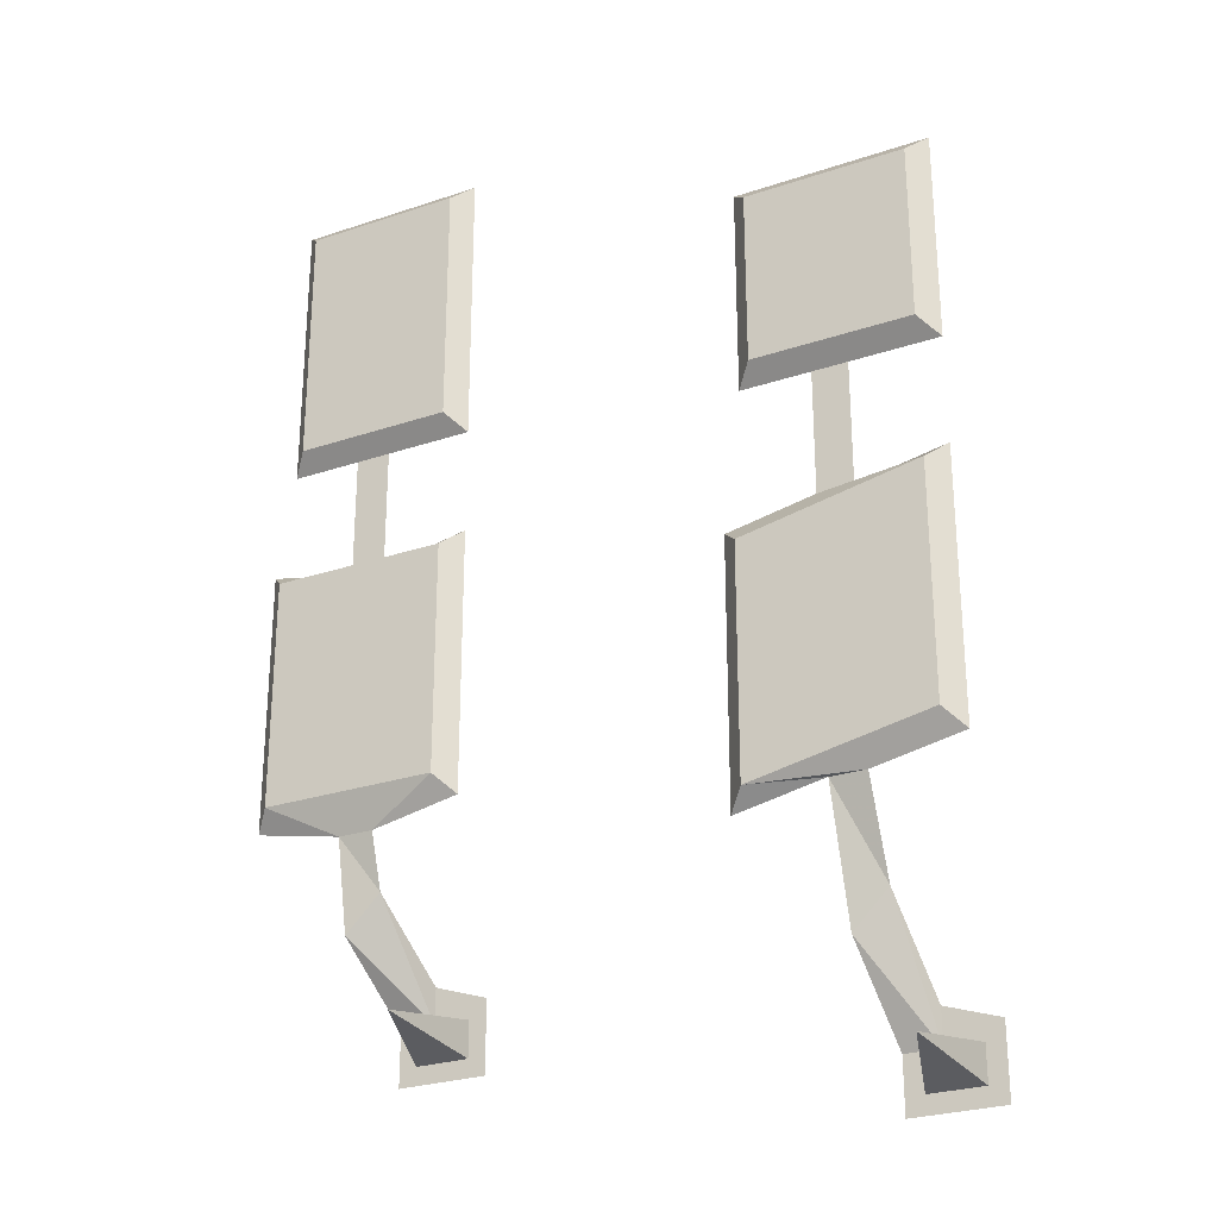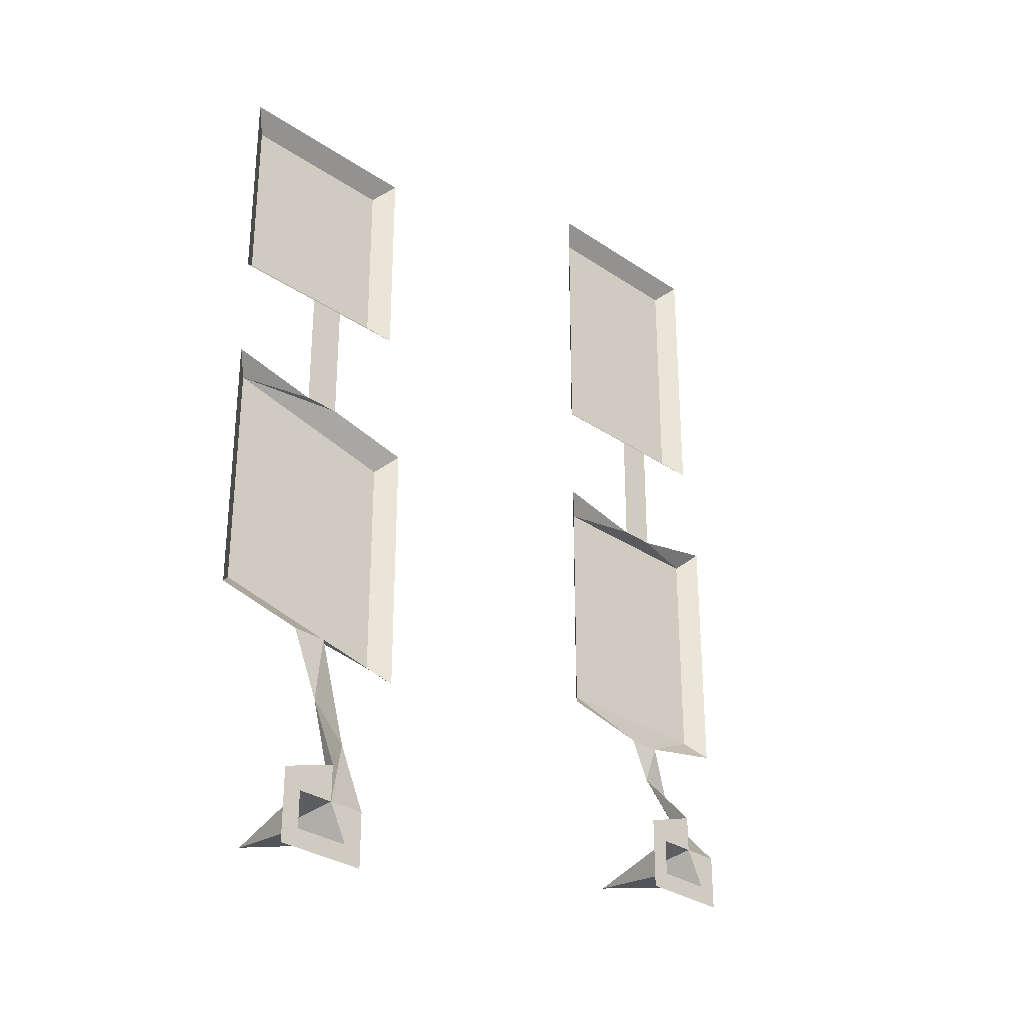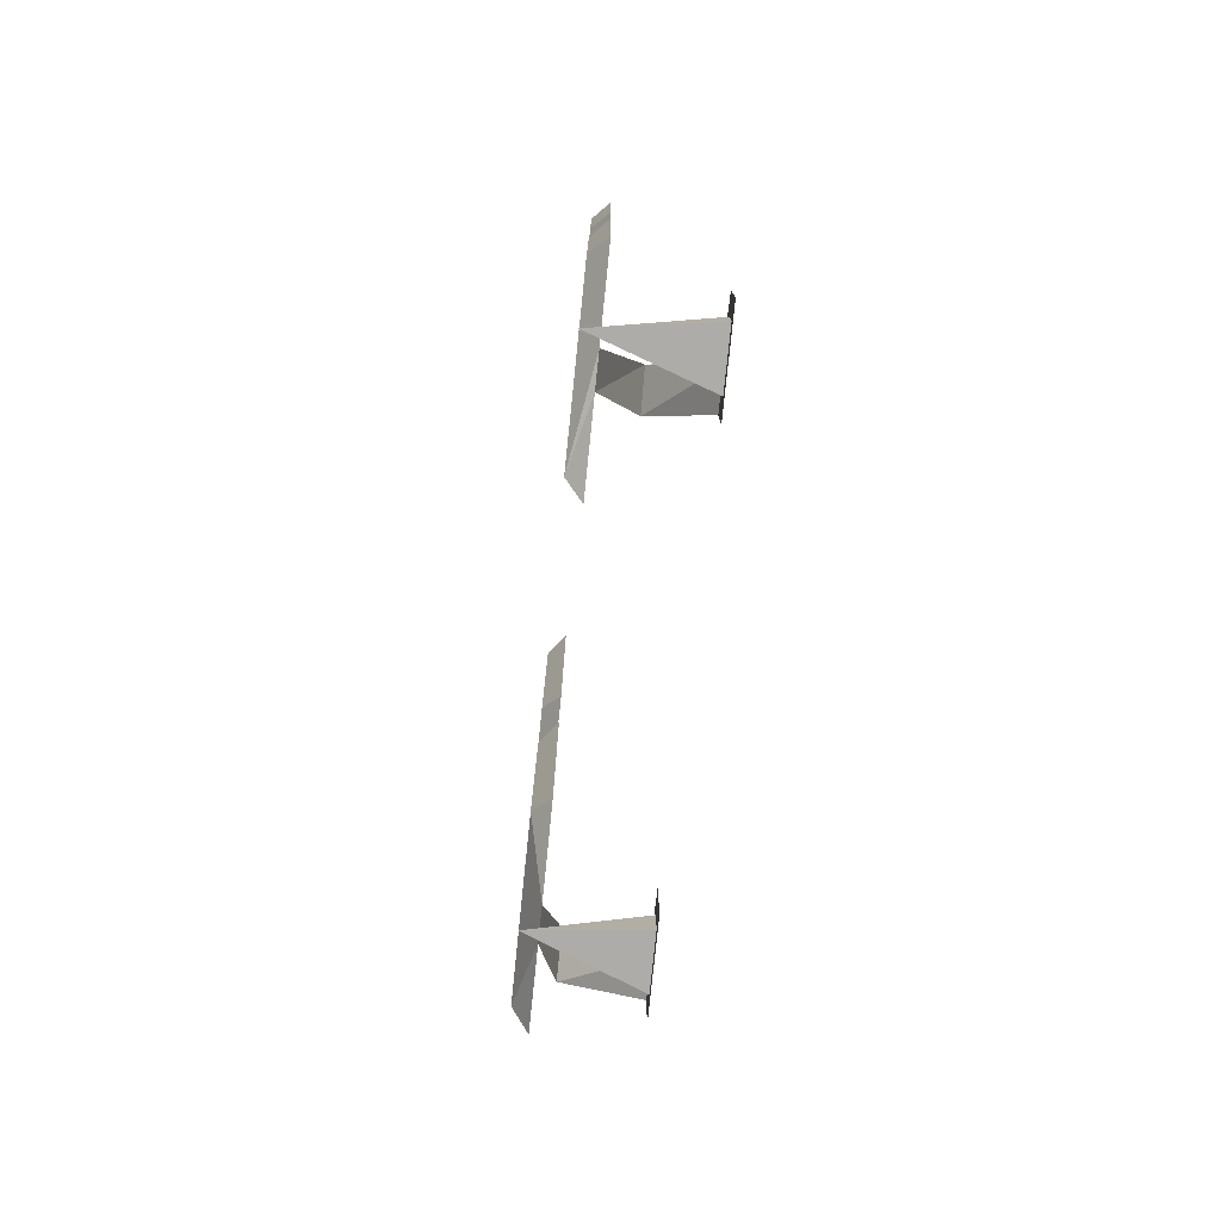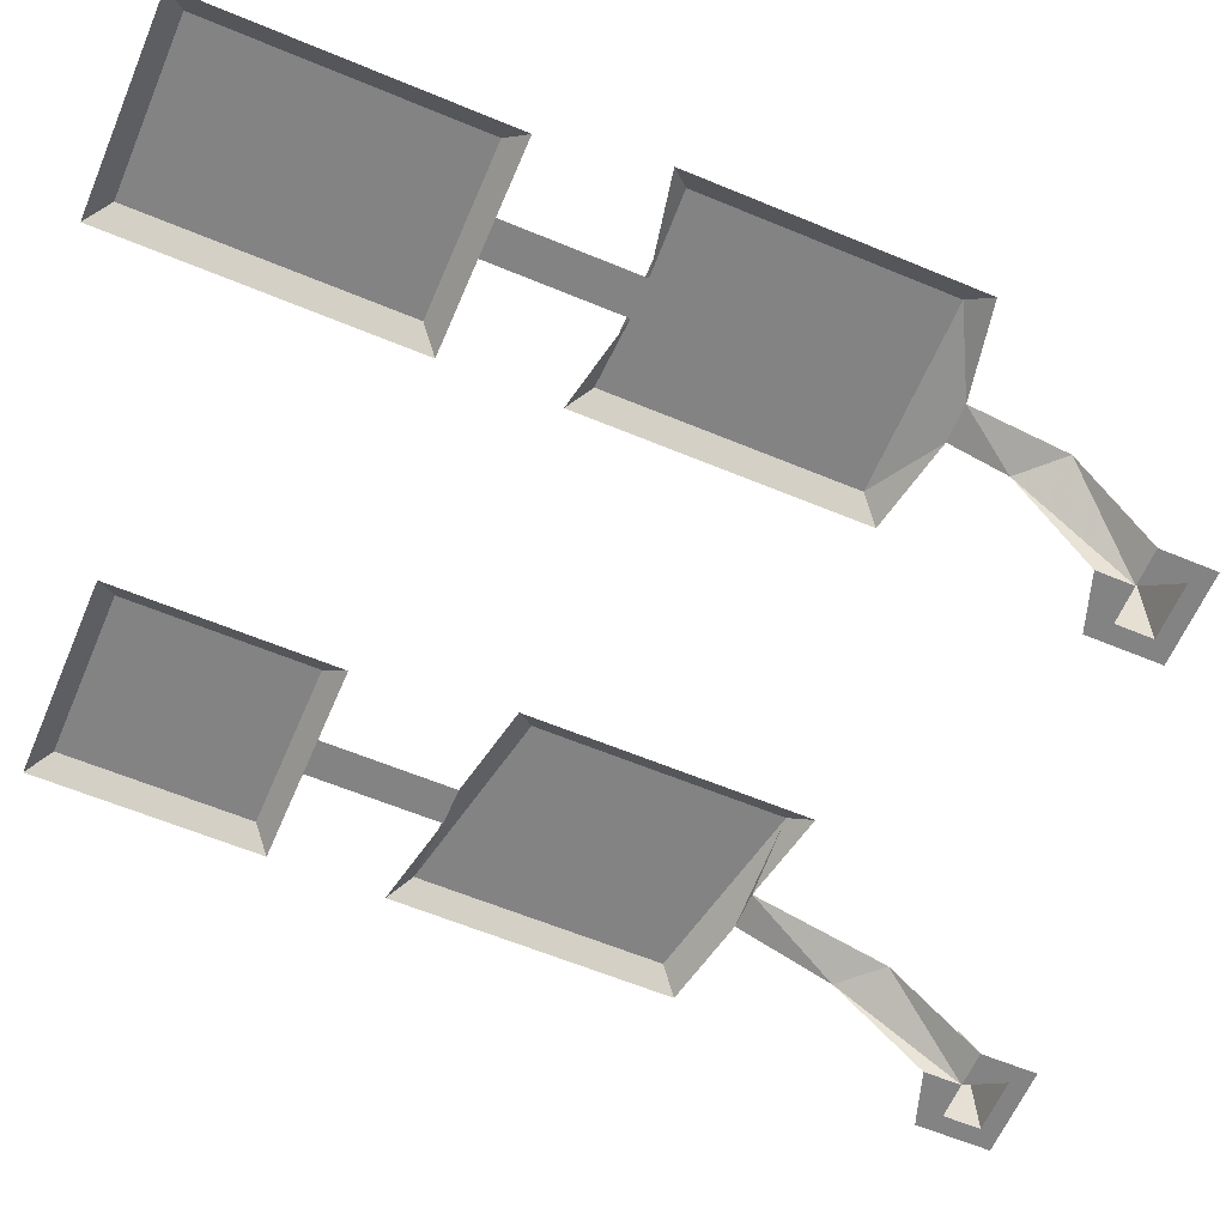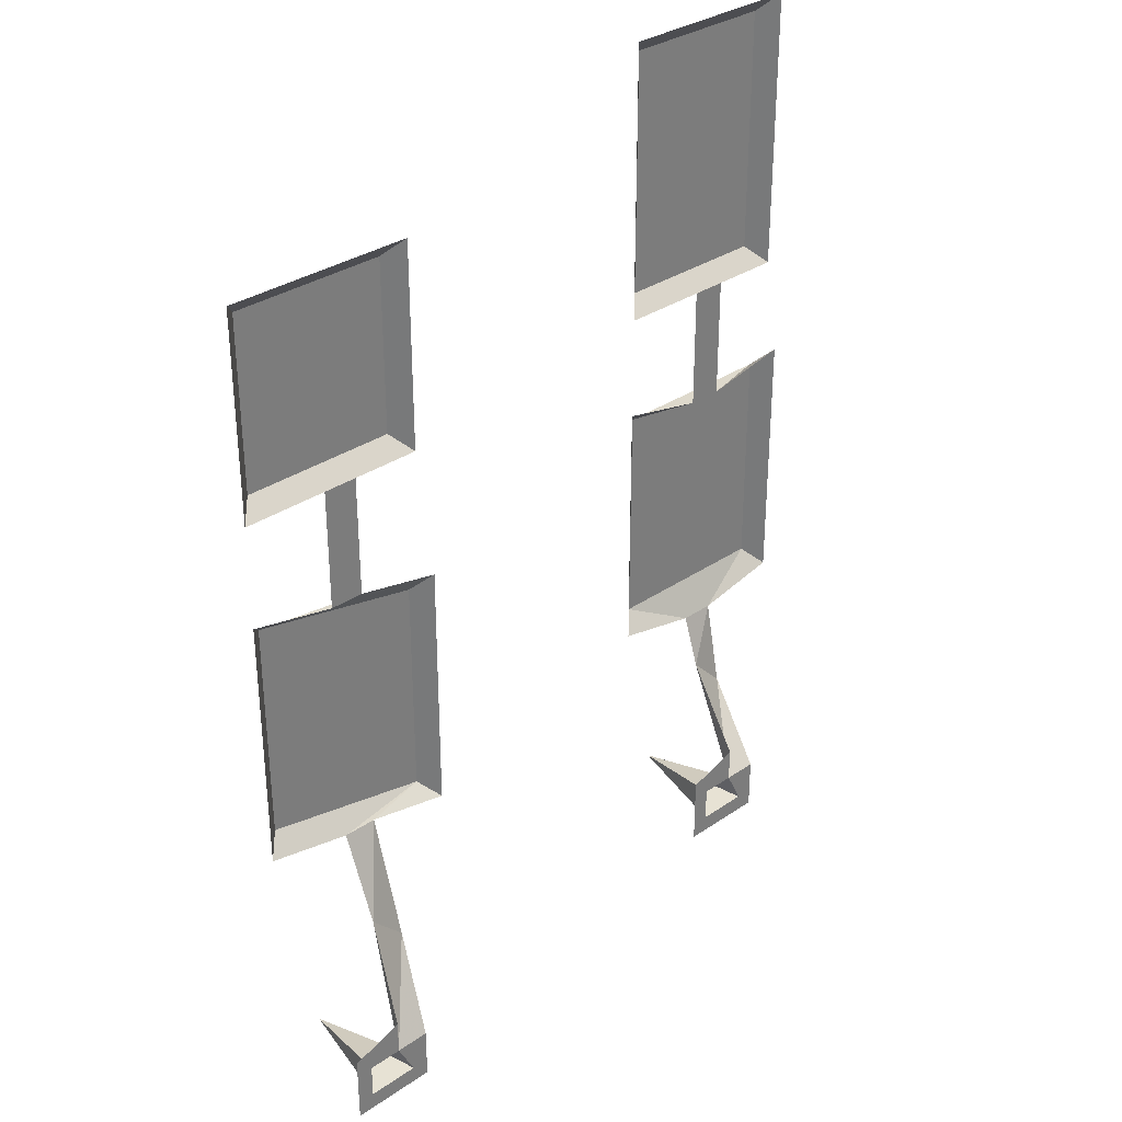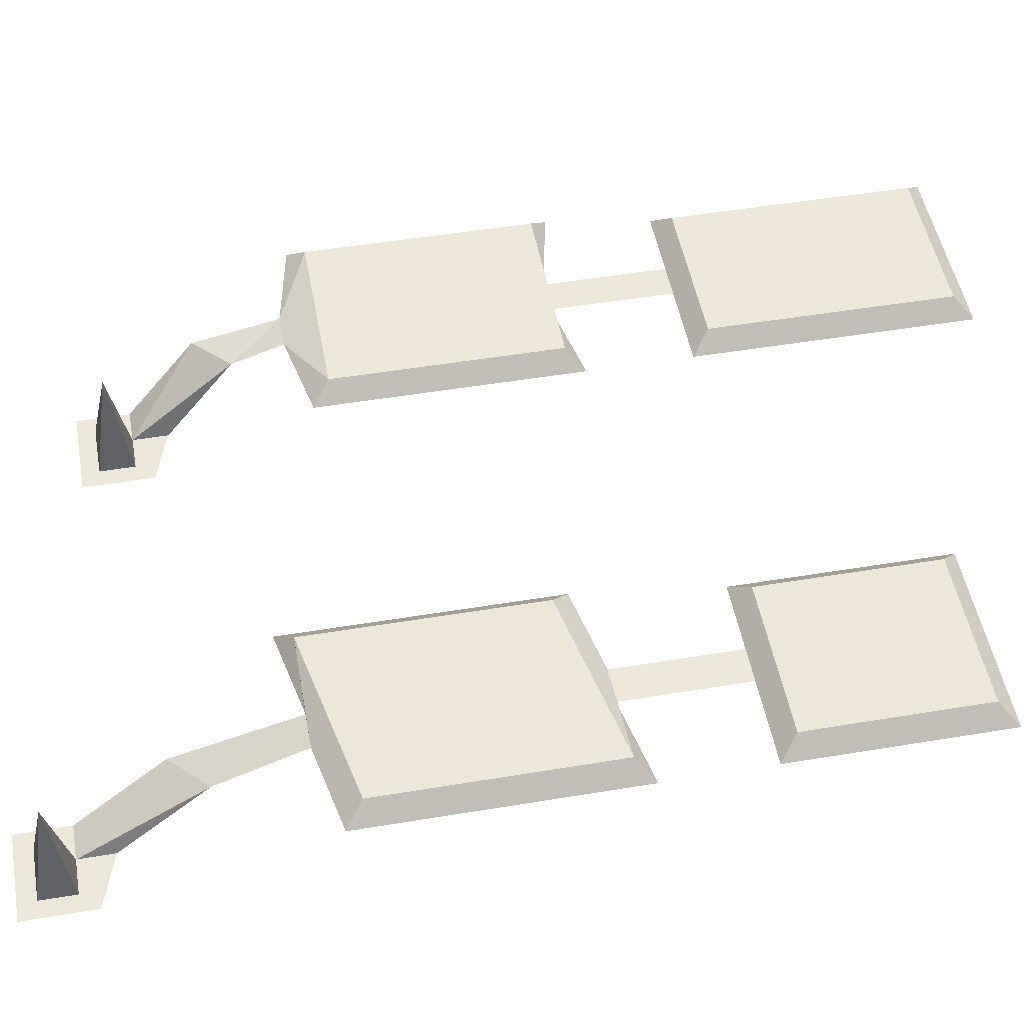
<metadata>
{"format":"obj","ext":"obj","renderer":"f3d","projection":"perspective","resolution":1024,"background":"white","views":[{"elev":-26.7,"azim":27.7,"up":"+Y"},{"elev":-30.8,"azim":135.7,"up":"+Y"},{"elev":-78.4,"azim":84.1,"up":"+Y"},{"elev":-61.2,"azim":-113.0,"up":"+Z"},{"elev":32.2,"azim":136.3,"up":"+Y"},{"elev":49.9,"azim":79.6,"up":"+Z"}]}
</metadata>
<code>
v -0.1484 -0.8906 0.1016
v -0.07812 -0.8906 0.1016
v -0.07812 -0.7812 0.1016
v -0.1484 -0.7812 0.1016
v -0.1562 -0.8984 0.09375
v -0.125 -0.8984 0.09375
v -0.1094 -0.8984 0.09375
v -0.07031 -0.8984 0.09375
v -0.07031 -0.7734 0.09375
v -0.1094 -0.7734 0.09375
v -0.125 -0.7734 0.09375
v -0.1562 -0.7734 0.09375
v -0.125 -1.07 0.09375
v -0.125 -1.109 0.08594
v -0.1094 -1.094 0.08594
v -0.1094 -1.07 0.09375
v -0.1562 -1.055 0.1016
v -0.1641 -1.062 0.09375
v -0.1562 -0.9531 0.1016
v -0.1641 -0.9453 0.09375
v -0.125 -0.9531 0.09375
v -0.07812 -0.9531 0.1016
v -0.1094 -0.9531 0.09375
v -0.1016 -1.141 0.05469
v -0.1172 -1.141 0.05469
v -0.1172 -1.164 0.05469
v -0.1094 -1.156 0.05469
v -0.09375 -1.148 0.1016
v -0.08594 -1.141 0.05469
v -0.1016 -1.125 0.05469
v -0.08594 -1.156 0.05469
v -0.07812 -1.133 0.05469
v -0.07812 -1.164 0.05469
v -0.07812 -1.055 0.1016
v -0.07031 -1.062 0.09375
v -0.07031 -0.9453 0.09375
v 0.0625 -0.9062 0.1016
v 0.1328 -0.9062 0.1016
v 0.1328 -0.8281 0.1016
v 0.0625 -0.8281 0.1016
v 0.05469 -0.9141 0.09375
v 0.08594 -0.9141 0.09375
v 0.1016 -0.9141 0.09375
v 0.1406 -0.9141 0.09375
v 0.1406 -0.8203 0.09375
v 0.1016 -0.8203 0.09375
v 0.08594 -0.8203 0.09375
v 0.05469 -0.8203 0.09375
v 0.08594 -1.086 0.09375
v 0.08594 -1.141 0.07812
v 0.1016 -1.125 0.07812
v 0.1016 -1.086 0.09375
v 0.05469 -1.086 0.1016
v 0.04688 -1.094 0.09375
v 0.05469 -0.9844 0.1016
v 0.04688 -0.9766 0.09375
v 0.08594 -0.9688 0.09375
v 0.1328 -0.9688 0.1016
v 0.1016 -0.9688 0.09375
v 0.1094 -1.18 0.05469
v 0.09375 -1.18 0.05469
v 0.09375 -1.203 0.05469
v 0.1016 -1.195 0.05469
v 0.1172 -1.188 0.1016
v 0.125 -1.18 0.05469
v 0.1094 -1.164 0.05469
v 0.125 -1.195 0.05469
v 0.1328 -1.172 0.05469
v 0.1328 -1.203 0.05469
v 0.1328 -1.07 0.1016
v 0.1406 -1.078 0.09375
v 0.1406 -0.9609 0.09375
f 1 2 3
f 1 3 4
f 17 34 22
f 17 22 19
f 37 38 39
f 37 39 40
f 53 70 58
f 53 58 55
f 1 4 5
f 1 5 6
f 1 6 7
f 1 7 2
f 2 7 8
f 2 8 9
f 2 9 3
f 3 9 10
f 3 10 11
f 3 11 4
f 4 11 12
f 4 12 5
f 13 16 17
f 13 17 18
f 18 17 19
f 18 19 20
f 20 19 21
f 21 19 22
f 21 22 23
f 24 27 28
f 24 28 29
f 28 27 31
f 28 31 29
f 17 16 34
f 34 16 35
f 34 35 36
f 34 36 22
f 22 36 23
f 37 40 41
f 37 41 42
f 37 42 43
f 37 43 38
f 38 43 44
f 38 44 45
f 38 45 39
f 39 45 46
f 39 46 47
f 39 47 40
f 40 47 48
f 40 48 41
f 49 52 53
f 49 53 54
f 54 53 55
f 54 55 56
f 56 55 57
f 57 55 58
f 57 58 59
f 60 63 64
f 60 64 65
f 64 63 67
f 64 67 65
f 53 52 70
f 70 52 71
f 70 71 72
f 70 72 58
f 58 72 59
f 13 14 15
f 13 15 16
f 21 23 6
f 6 23 7
f 24 15 14
f 24 14 25
f 24 25 26
f 24 26 27
f 24 29 30
f 24 30 15
f 29 31 32
f 29 32 30
f 27 26 33
f 27 33 31
f 31 33 32
f 49 50 51
f 49 51 52
f 57 59 42
f 42 59 43
f 60 51 50
f 60 50 61
f 60 61 62
f 60 62 63
f 60 65 66
f 60 66 51
f 65 67 68
f 65 68 66
f 63 62 69
f 63 69 67
f 67 69 68

</code>
